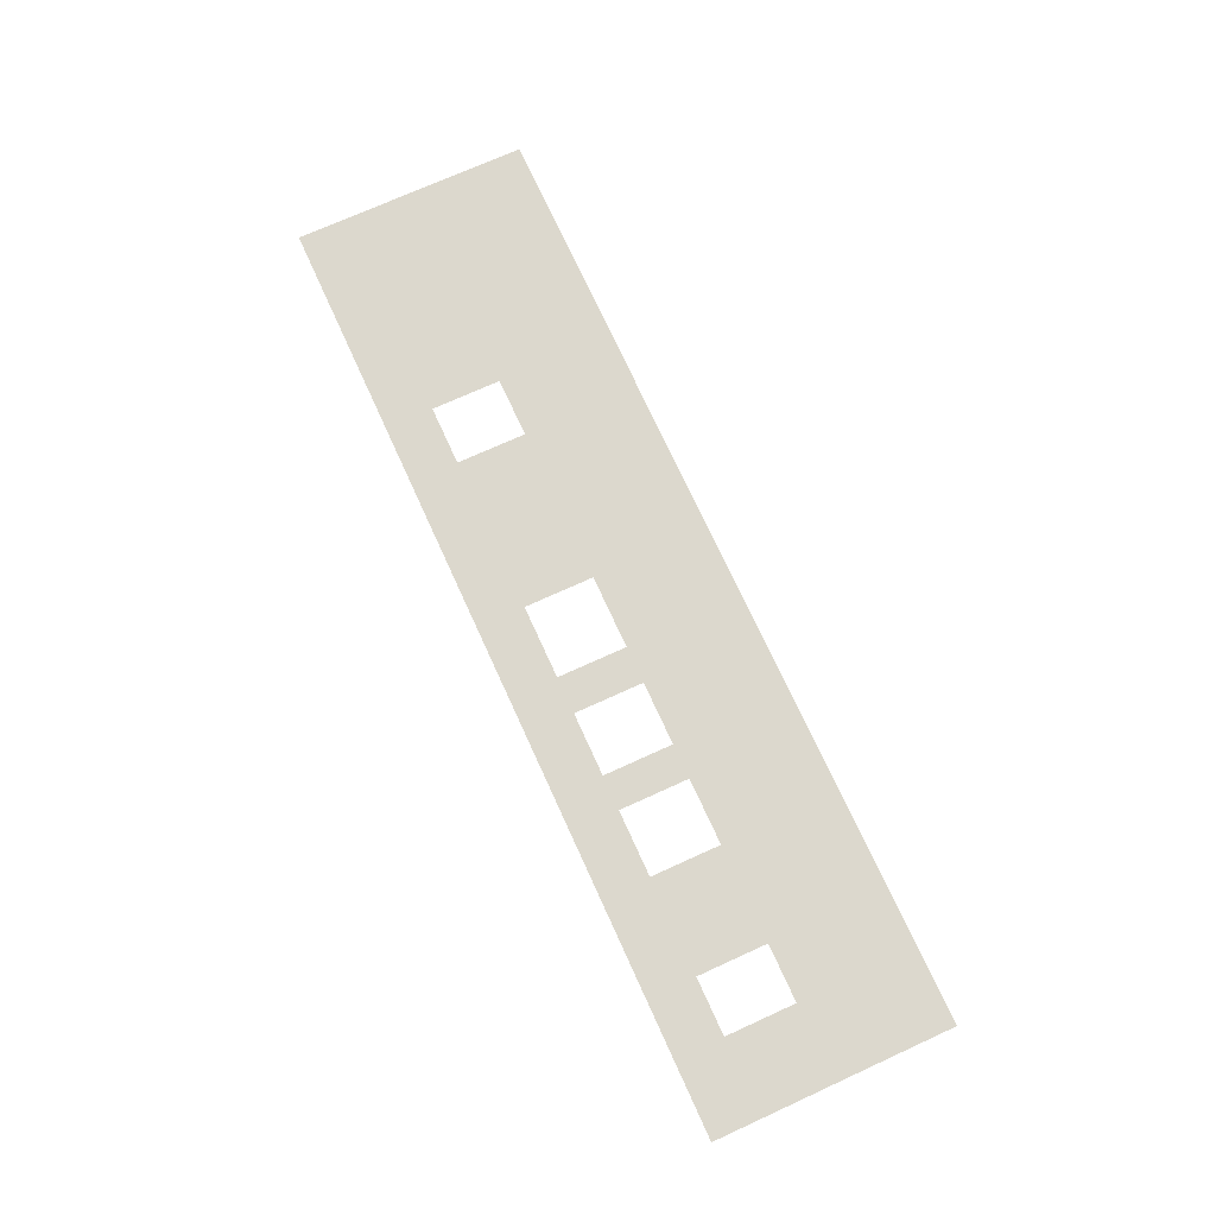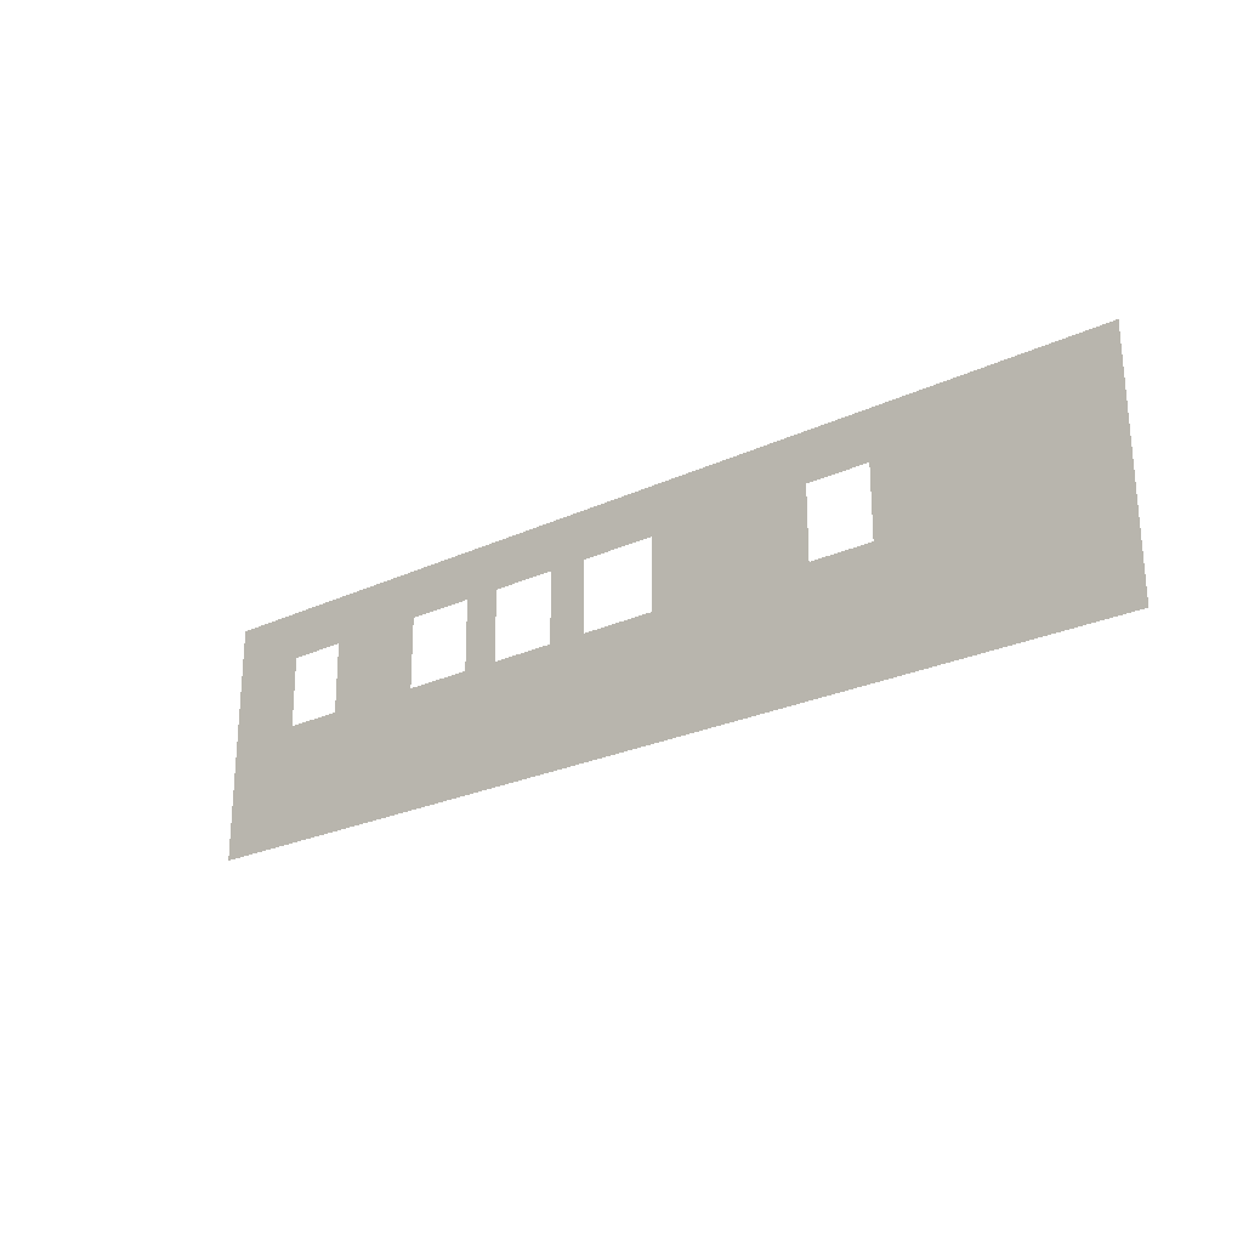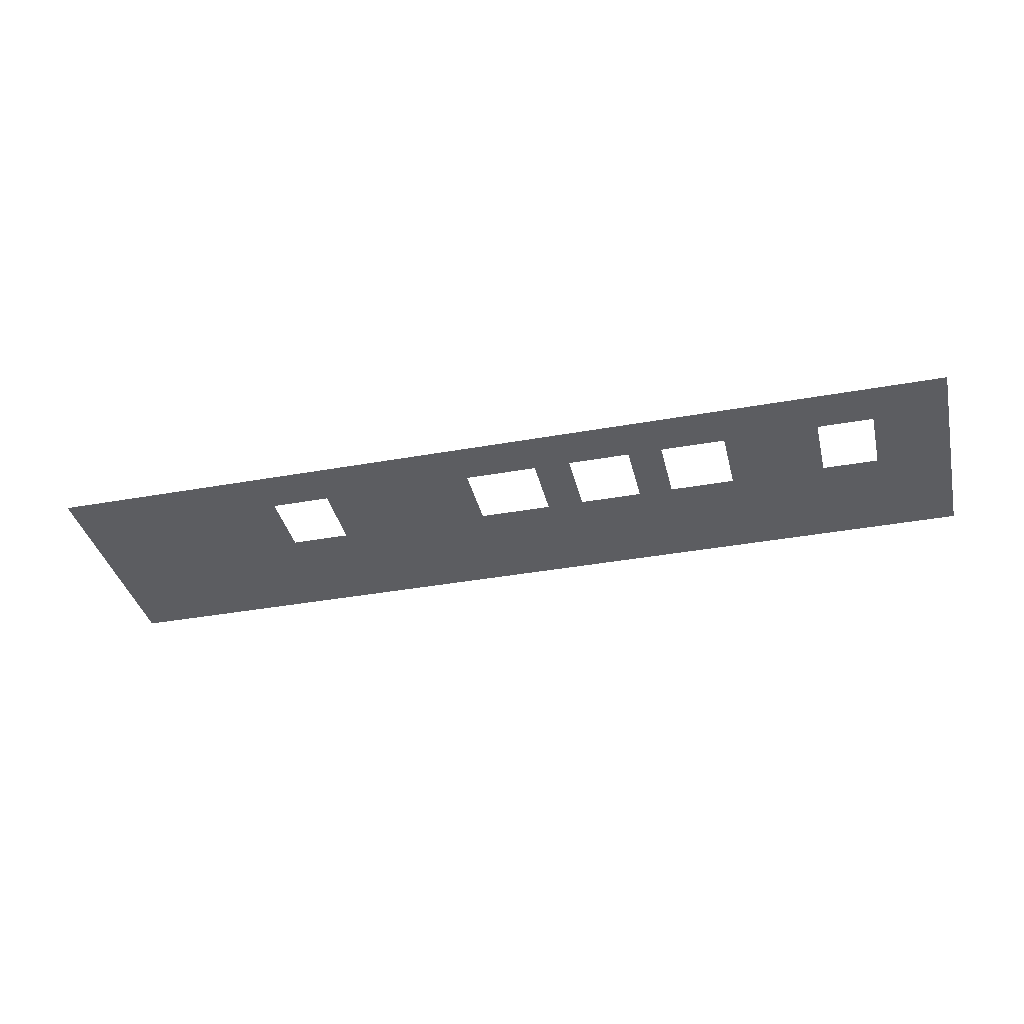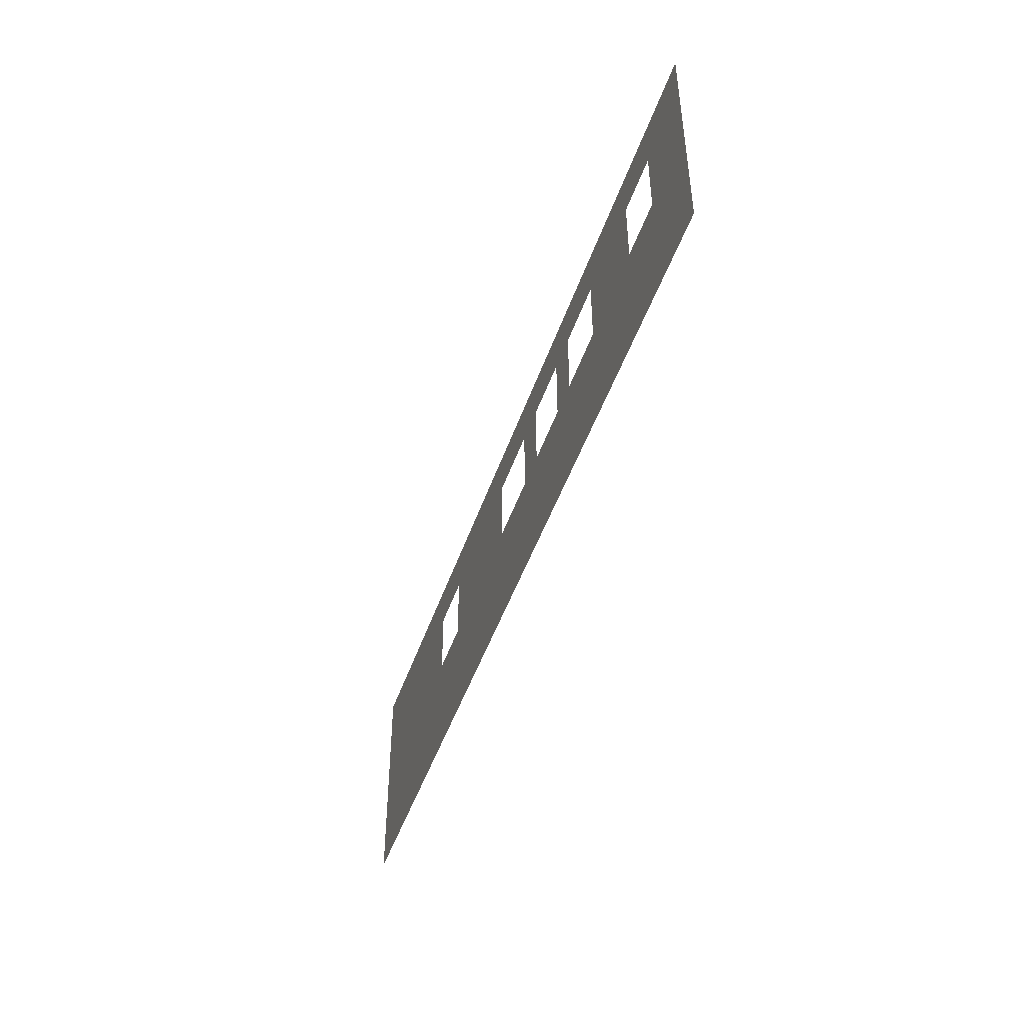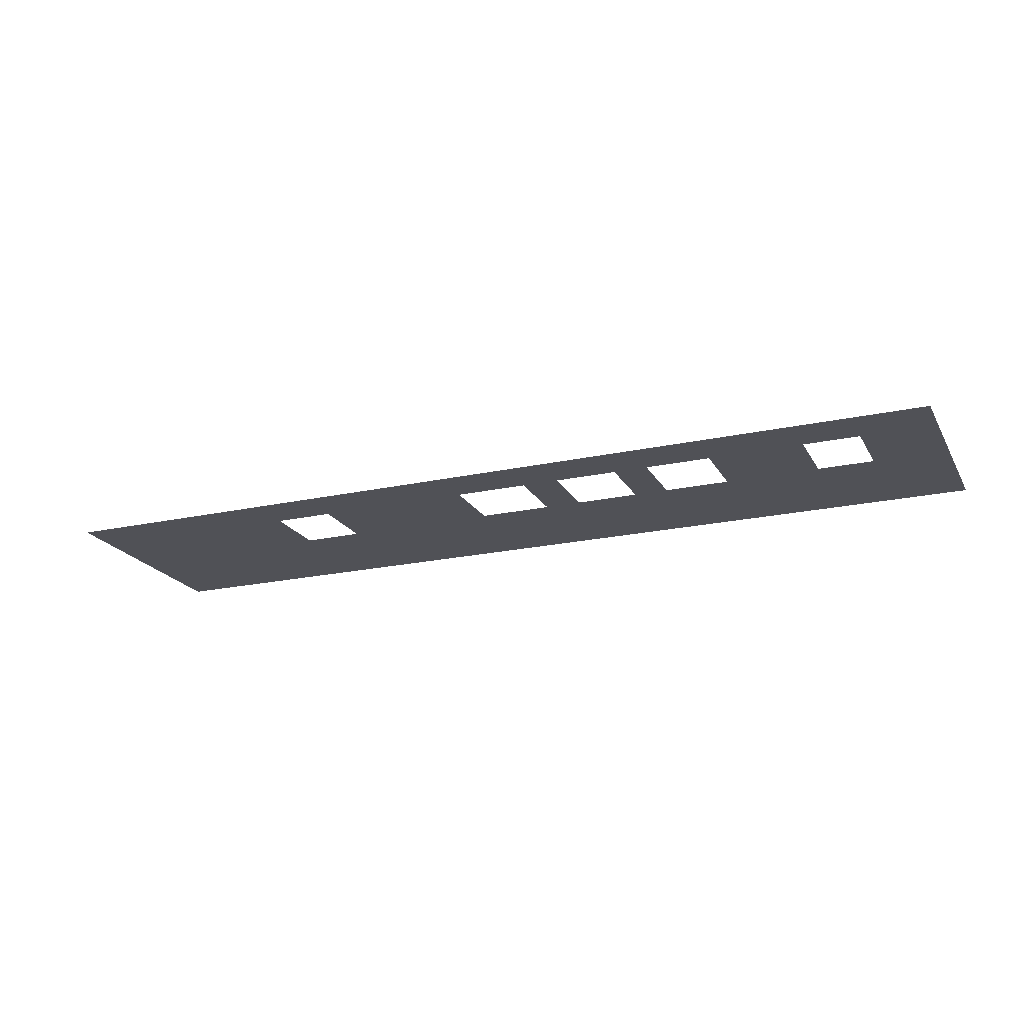
<metadata>
{"format":"obj","ext":"obj","renderer":"f3d","projection":"perspective","resolution":1024,"background":"white","views":[{"elev":72.6,"azim":-114.5,"up":"+Z"},{"elev":-23.8,"azim":38.2,"up":"+Y"},{"elev":-37.0,"azim":-166.8,"up":"+Z"},{"elev":-46.2,"azim":-108.2,"up":"+Y"},{"elev":-20.5,"azim":-158.1,"up":"+Z"}]}
</metadata>
<code>
g default
v -238.6 -50 370.7
v -38.64 -50 370.7
v 161.4 -50 370.7
v -238.6 0 370.7
v -38.64 0 370.7
v 161.4 0 370.7
v -238.6 50 370.7
v -38.64 50 370.7
v 161.4 50 370.7
v -206.6 -50 370.7
v -206.6 0 370.7
v -206.6 50 370.7
v -182.5 -50 370.7
v -182.5 0 370.7
v -182.5 50 370.7
v -238.6 29.61 370.7
v -206.6 29.61 370.7
v -182.5 29.61 370.7
v -38.64 29.61 370.7
v 161.4 29.61 370.7
v -141.7 -50 370.7
v -141.7 0 370.7
v -141.7 29.61 370.7
v -141.7 50 370.7
v -113.6 -50 370.7
v -113.6 0 370.7
v -113.6 29.61 370.7
v -113.6 50 370.7
v -98.87 -50 370.7
v -98.87 0 370.7
v -98.87 29.61 370.7
v -98.87 50 370.7
v -71.93 -50 370.7
v -71.93 0 370.7
v -71.93 29.61 370.7
v -71.93 50 370.7
v -56.11 -50 370.7
v -56.11 0 370.7
v -56.11 29.61 370.7
v -56.11 50 370.7
v -24.71 -50 370.7
v -24.71 0 370.7
v -24.71 29.61 370.7
v -24.71 50 370.7
v 41.94 -50 370.7
v 41.94 0 370.7
v 41.94 29.61 370.7
v 41.94 50 370.7
v 67.52 -50 370.7
v 67.52 0 370.7
v 67.52 29.61 370.7
v 67.52 50 370.7
g pPlane4
f 1 10 11 4
f 2 41 42 5
f 16 17 12 7
f 19 43 44 8
f 11 10 13 14
f 12 17 18 15
f 14 13 21 22
f 15 18 23 24
f 4 11 17 16
f 22 23 18 14
f 22 21 25 26
f 24 23 27 28
f 26 25 29 30
f 30 31 27 26
f 28 27 31 32
f 30 29 33 34
f 32 31 35 36
f 34 33 37 38
f 38 39 35 34
f 36 35 39 40
f 38 37 2 5
f 40 39 19 8
f 42 41 45 46
f 43 42 46 47
f 44 43 47 48
f 46 45 49 50
f 48 47 51 52
f 50 49 3 6
f 51 50 6 20
f 52 51 20 9

</code>
